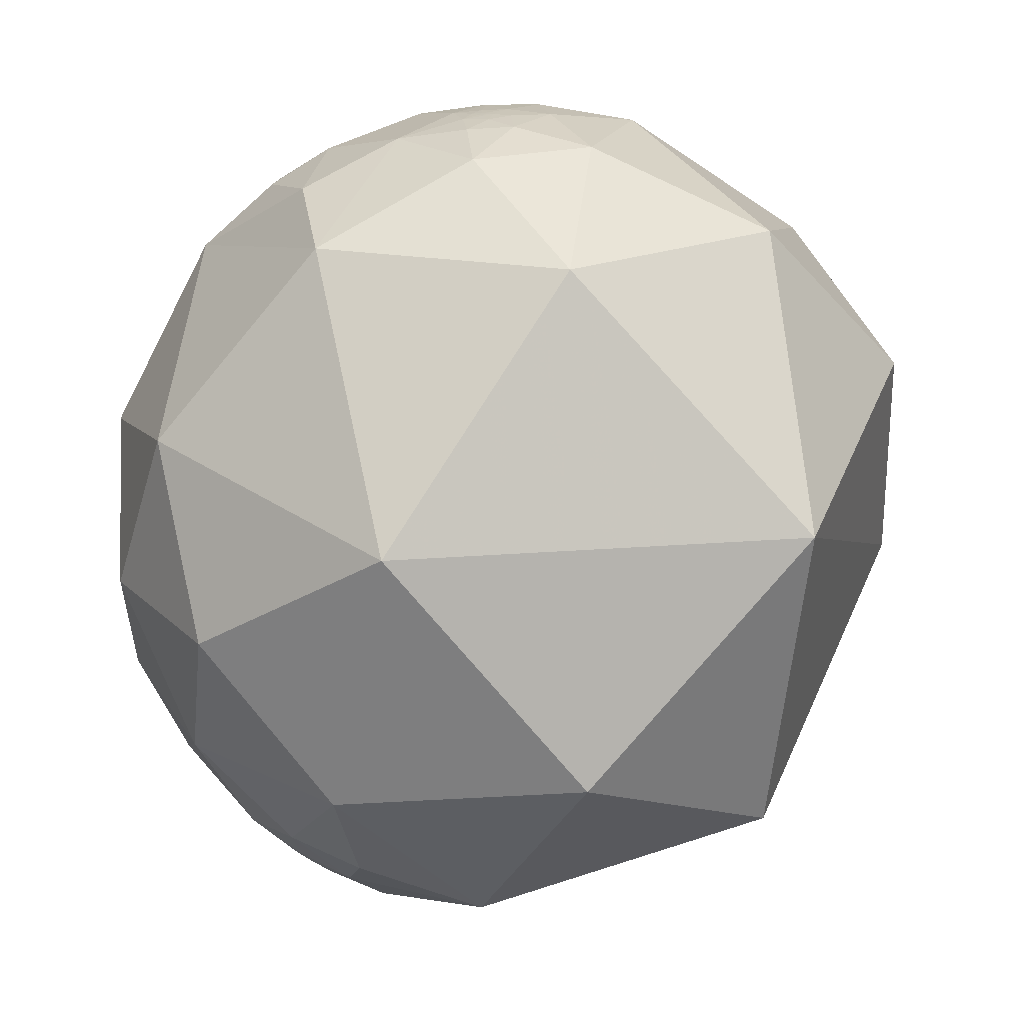
<metadata>
{"format":"obj","ext":"obj","renderer":"f3d","projection":"perspective","resolution":1024,"background":"white","views":[{"elev":-12.7,"azim":-115.8,"up":"+Y"}]}
</metadata>
<code>
v 0.7368 0.6393 -0.2201
v 0.8194 0.5731 0.007417
v 0.8564 0.4922 -0.1556
v 0.793 0.6032 -0.08568
v 0.7489 0.6615 -0.04094
v 0.7969 0.5938 0.1111
v 0.8755 0.4784 0.06868
v 0.7932 0.5537 -0.2535
v 0.7167 0.5482 -0.4311
v 0.9696 0.1228 0.2115
v 0.767 0.6076 0.2062
v 0.8213 0.4663 0.3287
v 0.739 0.5702 0.3587
v 0.7574 0.4701 0.4532
v 0.6853 0.4986 0.5308
v 0.6697 0.6102 0.4232
v 0.6875 0.6531 0.3176
v 0.6142 0.5542 0.5619
v 0.8228 0.429 -0.3728
v 0.9409 0.1241 -0.3152
v 0.7616 0.295 0.577
v 0.5052 0.4063 0.7614
v 0.9616 -0.2119 -0.1746
v 0.5286 -0.03856 0.848
v 0.7966 -0.193 0.5728
v 0.7031 0.2732 -0.6565
v 0.5085 0.5443 -0.6672
v -0.1476 -0.02826 0.9887
v 0.8229 -0.5601 0.09594
v 0.8691 -0.2241 -0.4409
v 0.7549 -0.1064 -0.6471
v 0.5112 -0.09625 -0.854
v 0.3305 0.2057 -0.9211
v 0.3387 -0.7333 0.5896
v -0.424 -0.789 0.4446
v -0.6901 -0.3186 -0.6498
v 0.7962 -0.4956 -0.347
v 0.1724 -0.236 -0.9563
v -0.1692 0.02709 -0.9852
v 0.7918 0.6104 0.02105
v 0.7886 0.6099 0.07823
v 0.738 0.6279 0.247
v 0.7135 0.6324 0.3017
v 0.7372 0.6458 0.1986
v 0.7451 0.6396 0.1891
v 0.7374 0.6527 0.1738
v 0.7122 0.6612 0.2357
v 0.7272 0.6487 0.2242
v 0.7489 0.6443 0.155
v 0.7548 0.6436 0.1267
v 0.7644 0.6348 0.1126
v 0.7676 0.6293 0.1215
v 0.7708 0.623 0.1331
v 0.762 0.6318 0.1422
v 0.777 0.625 0.07463
v 0.7674 0.6352 0.08674
v 0.7601 0.6433 0.09185
v 0.7733 0.6333 0.02905
v 0.7584 0.6497 0.05255
v 0.7559 0.6485 0.09025
v 0.7294 0.6584 0.1856
v 0.7531 0.6465 0.1216
v 0.7508 0.6492 0.1223
v 0.7517 0.6506 0.1082
v 0.7436 0.6524 0.1465
v 0.7285 0.6629 0.1729
v 0.7537 0.6484 0.1076
v 0.7503 0.6503 0.119
v 0.7488 0.6509 0.125
v 0.7445 0.6532 0.1377
v 0.7371 0.6575 0.1563
v 0.7384 0.6577 0.1492
v 0.741 0.6557 0.1447
v 0.7434 0.6544 0.1384
v 0.7453 0.6531 0.1341
v 0.7433 0.6548 0.1372
v 0.7446 0.6538 0.1346
v 0.7445 0.654 0.1338
v 0.7457 0.6531 0.132
v 0.7454 0.6534 0.1321
v 0.7453 0.6536 0.1319
v 0.747 0.6522 0.1293
v 0.7463 0.6528 0.1298
v 0.7484 0.6514 0.1246
v 0.7461 0.6526 0.1324
v 0.7511 0.6502 0.1144
v 0.7479 0.6518 0.1256
v 0.7475 0.6521 0.1267
v 0.7478 0.652 0.1257
v 0.7471 0.6524 0.1273
v 0.7463 0.6529 0.1291
v 0.749 0.6513 0.1218
v 0.7481 0.6518 0.1244
v 0.7504 0.6505 0.1176
v 0.7498 0.6508 0.1192
v 0.7496 0.651 0.1198
v 0.7473 0.6517 0.1297
v 0.746 0.6525 0.133
v 0.7466 0.6522 0.1311
v 0.7455 0.6529 0.1343
v 0.7498 0.6509 0.1189
v 0.7496 0.651 0.1196
v 0.7497 0.6509 0.1194
v 0.7497 0.6509 0.1192
v 0.7482 0.6517 0.1244
v 0.7476 0.6519 0.1268
v 0.7471 0.6523 0.128
v 0.7496 0.6389 0.1728
v 0.7498 0.6388 0.1728
v 0.7496 0.6388 0.1731
v 0.7498 0.6388 0.1723
v 0.7495 0.639 0.1728
v 0.7493 0.6391 0.1731
v 0.7496 0.6385 0.174
v 0.7501 0.6383 0.173
v 0.7493 0.6393 0.1727
v 0.7515 0.6374 0.1702
v 0.7496 0.6392 0.1718
v 0.7491 0.6394 0.1733
v 0.7493 0.6392 0.1733
v 0.7515 0.6361 0.175
v 0.7502 0.637 0.1771
v 0.7491 0.6394 0.1731
v 0.7491 0.6395 0.1729
v 0.7492 0.6393 0.1731
v 0.7492 0.6394 0.1732
v 0.7492 0.6393 0.1732
v 0.7492 0.6394 0.1732
v 0.7492 0.6393 0.1732
v 0.7492 0.6393 0.1732
v 0.7491 0.6394 0.173
v 0.7491 0.6395 0.1729
v 0.7491 0.6395 0.1729
v 0.7492 0.6394 0.1729
v 0.7492 0.6393 0.173
v 0.7492 0.6393 0.173
v 0.7492 0.6393 0.173
v 0.7492 0.6393 0.1732
v 0.7491 0.6394 0.1732
v 0.749 0.6393 0.1743
v 0.7536 0.6347 0.1709
v 0.7574 0.6327 0.1611
v 0.7524 0.6373 0.1665
v 0.7489 0.6401 0.1717
v 0.7568 0.6316 0.1681
v 0.749 0.6385 0.1771
v 0.7526 0.6334 0.18
v 0.7478 0.6413 0.1718
v 0.7481 0.6386 0.1803
v 0.756 0.6297 0.1787
v 0.7558 0.6355 0.1576
v 0.7508 0.635 0.1819
v 0.7554 0.628 0.1872
v 0.7643 0.6245 0.1608
v 0.7517 0.6317 0.1891
v 0.753 0.6391 0.1567
v 0.2849 -0.8573 -0.4289
v 0.2825 -0.859 -0.4269
v 0.2873 -0.8569 -0.4281
v 0.286 -0.8577 -0.4272
v 0.2861 -0.8573 -0.428
v 0.2849 -0.8581 -0.4271
v 0.2842 -0.8584 -0.427
v 0.2846 -0.8591 -0.4253
v 0.2804 -0.8624 -0.4216
v 0.2865 -0.8573 -0.4277
v 0.2897 -0.8571 -0.4259
v 0.2881 -0.8574 -0.4265
v 0.2886 -0.858 -0.4248
v 0.2874 -0.8582 -0.4254
v 0.2911 -0.8598 -0.4196
v 0.2887 -0.8588 -0.4232
v 0.2888 -0.8596 -0.4216
v 0.2866 -0.8601 -0.422
v 0.2967 -0.8553 -0.4248
v 0.2895 -0.8526 -0.4349
v 0.2786 -0.8579 -0.4317
v 0.2854 -0.8629 -0.417
v 0.2797 -0.8678 -0.4107
v 0.2719 -0.8755 -0.3995
v 0.2861 -0.8718 -0.3976
v 0.2892 -0.8644 -0.4112
v 0.3098 -0.847 -0.4321
v 0.2653 -0.8693 -0.4172
v 0.2688 -0.8463 -0.4599
v 0.3003 -0.8424 -0.4475
v 0.3035 -0.8596 -0.4111
v 0.3358 -0.8478 -0.4106
v 0.2204 -0.879 -0.4229
v 0.2565 -0.8921 -0.372
v 0.3527 -0.8569 -0.3758
v 0.333 -0.8218 -0.4623
v 0.3994 -0.8258 -0.3982
v 0.2712 -0.774 -0.5722
v 0.1905 -0.8563 -0.4801
v 0.1219 -0.9172 -0.3793
v 0.2127 -0.9436 -0.2538
v 0.3591 -0.8798 -0.3115
v 0.3157 -0.8693 -0.3805
v 0.4529 -0.5775 -0.6792
v 0.6043 -0.6174 -0.5036
v 0.4426 -0.7449 -0.4992
v 0.07074 -0.8333 -0.5483
v -0.03042 -0.9079 -0.4181
v -0.05983 -0.9914 -0.1167
v 0.3963 -0.9163 -0.0573
v 0.3778 -0.3856 -0.8418
v 0.6976 -0.406 -0.5903
v 0.574 -0.3236 -0.7522
v -0.1859 -0.4367 -0.8802
v 0.1299 -0.6183 -0.7751
v 0.5668 -0.7641 -0.3081
v -0.6179 -0.7768 -0.1217
v -0.2355 -0.7882 -0.5685
v 0.6923 0.7074 -0.1424
v 0.7177 0.6953 -0.03789
v 0.6843 0.7274 -0.05082
v 0.7156 0.6979 0.02922
v 0.6693 0.7422 0.0336
v 0.7133 0.6944 0.09529
v 0.6641 0.7317 0.1535
v 0.7049 0.6934 0.1498
v 0.666 0.7094 0.2308
v 0.5981 0.7445 0.2966
v 0.5566 0.6573 0.508
v 0.6349 0.6969 0.3334
v 0.6508 0.6638 0.3687
v 0.6083 0.7018 -0.3706
v 0.5982 0.7892 -0.139
v 0.5477 0.8282 0.1187
v 0.4345 0.7988 0.4161
v 0.348 0.9206 -0.1772
v 0.08201 0.5962 0.7987
v 0.433 0.8192 -0.376
v 0.3929 0.7177 -0.5749
v -0.2807 0.4248 0.8607
v 0.1098 0.9658 0.2347
v 0.2869 0.8753 -0.3894
v 0.228 0.8032 -0.5504
v -0.3758 0.7091 0.5966
v 0.05677 0.5888 -0.8063
v -0.6148 0.3084 0.7259
v -0.9315 -0.2271 0.284
v 0.7344 0.6786 0.01366
v 0.6971 0.691 0.1912
v 0.6853 0.6818 0.2558
v 0.736 0.674 0.06273
v 0.7203 0.6789 0.1423
v 0.7135 0.6787 0.1742
v 0.7168 0.6713 0.1885
v 0.7352 0.664 0.1364
v 0.7342 0.6671 0.1258
v 0.7468 0.6576 0.09927
v 0.7426 0.6629 0.09518
v 0.7354 0.6679 0.1144
v 0.7302 0.6776 0.08747
v 0.7375 0.6683 0.09737
v 0.735 0.6705 0.1012
v 0.7519 0.6529 0.0917
v 0.7473 0.6623 0.05363
v 0.7443 0.6566 0.1223
v 0.7329 0.6631 0.152
v 0.748 0.6532 0.1178
v 0.741 0.657 0.1387
v 0.7458 0.6538 0.1277
v 0.7444 0.6546 0.1318
v 0.7416 0.656 0.1403
v 0.7415 0.6557 0.142
v 0.7438 0.6547 0.1344
v 0.7449 0.6539 0.1324
v 0.7452 0.6538 0.1311
v 0.7456 0.6534 0.1306
v 0.7462 0.6531 0.1286
v 0.7458 0.6532 0.1307
v 0.7472 0.6527 0.1253
v 0.7487 0.6521 0.1195
v 0.7488 0.6517 0.1212
v 0.7473 0.6524 0.1263
v 0.7501 0.651 0.1167
v 0.7471 0.6526 0.1264
v 0.7468 0.6527 0.1275
v 0.7476 0.6521 0.1256
v 0.7479 0.6521 0.1244
v 0.7501 0.6507 0.1177
v 0.7452 0.6541 0.1297
v 0.7455 0.6539 0.1291
v 0.7454 0.6539 0.1298
v 0.745 0.6542 0.1304
v 0.7496 0.6511 0.1193
v 0.7496 0.651 0.1194
v 0.7497 0.6509 0.1193
v 0.7497 0.6509 0.1193
v 0.733 0.6708 0.1128
v 0.7329 0.6709 0.1127
v 0.733 0.6708 0.1132
v 0.733 0.6709 0.1123
v 0.7332 0.6706 0.113
v 0.7333 0.6704 0.1136
v 0.7334 0.6703 0.1132
v 0.7325 0.6713 0.1127
v 0.7334 0.6702 0.1134
v 0.7318 0.6726 0.1097
v 0.7323 0.6713 0.1146
v 0.7332 0.6704 0.1139
v 0.733 0.6711 0.1111
v 0.7336 0.6701 0.1131
v 0.7331 0.6704 0.1142
v 0.7329 0.6706 0.1144
v 0.7309 0.6729 0.1141
v 0.7334 0.6702 0.1136
v 0.7334 0.6703 0.1137
v 0.7333 0.6703 0.1137
v 0.7332 0.6704 0.1139
v 0.7334 0.6702 0.1136
v 0.7333 0.6703 0.1137
v 0.7333 0.6703 0.1138
v 0.7333 0.6703 0.1138
v 0.7334 0.6702 0.1136
v 0.7334 0.6702 0.1136
v 0.7334 0.6702 0.1136
v 0.7335 0.6702 0.1134
v 0.7335 0.6702 0.1134
v 0.7334 0.6702 0.1135
v 0.7331 0.6705 0.1141
v 0.7331 0.6705 0.1141
v 0.732 0.6713 0.1161
v 0.7302 0.6742 0.1105
v 0.7331 0.6713 0.1092
v 0.7296 0.6735 0.1186
v 0.7298 0.6731 0.12
v 0.7339 0.67 0.1115
v 0.7266 0.6765 0.1202
v 0.7285 0.6756 0.1135
v 0.7318 0.6711 0.1185
v 0.7282 0.6772 0.1052
v 0.7317 0.6737 0.1035
v 0.7252 0.6767 0.1267
v 0.7196 0.682 0.1305
v 0.7339 0.6708 0.1063
v 0.7228 0.6809 0.1184
v 0.7178 0.6826 0.1373
v -0.4744 0.8231 -0.3121
v -0.4777 0.821 -0.3126
v -0.4737 0.8243 -0.31
v -0.4753 0.8232 -0.3104
v -0.4769 0.8224 -0.3102
v -0.4759 0.8235 -0.3088
v -0.4761 0.8226 -0.3108
v -0.4746 0.8238 -0.31
v -0.4743 0.8237 -0.3107
v -0.4739 0.8249 -0.3081
v -0.4716 0.8255 -0.3101
v -0.4731 0.8249 -0.3094
v -0.4707 0.8283 -0.3039
v -0.4734 0.8263 -0.3053
v -0.4733 0.8281 -0.3003
v -0.4735 0.8269 -0.3034
v -0.4724 0.8262 -0.3068
v -0.4617 0.8314 -0.3091
v -0.4777 0.8226 -0.3084
v -0.4765 0.8249 -0.3042
v -0.4681 0.834 -0.2921
v -0.4813 0.8214 -0.3061
v -0.4809 0.8238 -0.3001
v -0.4775 0.8266 -0.2978
v -0.4883 0.8222 -0.2924
v -0.471 0.8212 -0.3223
v -0.4856 0.8139 -0.3191
v -0.4728 0.8025 -0.3639
v -0.4495 0.8303 -0.3296
v -0.4655 0.8507 -0.2441
v -0.4365 0.8491 -0.2974
v -0.5176 0.7943 -0.3181
v -0.522 0.8116 -0.2622
v -0.3641 0.8964 -0.2529
v -0.4192 0.8973 -0.1385
v -0.3996 0.8451 -0.3552
v -0.5369 0.7518 -0.3828
v -0.5869 0.7573 -0.2863
v -0.5393 0.8252 -0.1679
v -0.4294 0.7451 -0.5104
v -0.3351 0.6218 -0.7079
v -0.1628 0.8011 -0.576
v -0.2116 0.9091 -0.3589
v -0.6483 0.6356 -0.4192
v -0.8986 0.3184 -0.3021
v -0.7097 0.6886 -0.1491
v -0.4691 0.8787 0.08876
v -0.1023 0.7097 -0.697
v 0.09286 0.8998 -0.4263
v 0.02603 0.7777 -0.6281
v -0.5209 0.4155 -0.7456
v 0.04089 0.9832 -0.1778
v -0.2223 0.9694 -0.1045
v -0.8193 0.5136 0.255
f 1 5 4
f 7 6 11
f 7 3 2
f 20 19 3
f 12 13 14
f 13 12 11
f 14 15 21
f 16 18 15
f 19 9 8
f 8 3 19
f 12 14 21
f 26 32 33
f 21 15 22
f 20 10 23
f 24 21 22
f 26 27 9
f 28 24 22
f 29 10 25
f 34 25 24
f 37 208 30
f 32 26 31
f 42 11 45
f 2 4 40
f 40 41 2
f 42 43 13
f 16 43 17
f 55 41 40
f 53 41 52
f 48 44 46
f 47 17 43
f 46 44 49
f 50 49 51
f 52 51 49
f 44 45 49
f 49 156 52
f 155 45 11
f 6 41 53
f 57 56 58
f 51 52 55
f 56 57 50
f 62 57 63
f 40 58 55
f 60 57 59
f 50 65 46
f 47 43 48
f 46 65 61
f 50 62 65
f 57 60 67
f 71 61 65
f 66 61 71
f 64 67 60
f 65 63 70
f 63 97 70
f 89 90 88
f 71 70 73
f 268 72 73
f 78 77 80
f 75 82 79
f 83 91 274
f 69 68 84
f 86 67 64
f 99 97 82
f 87 88 106
f 84 106 82
f 83 82 107
f 105 93 89
f 94 95 68
f 68 95 92
f 108 112 110
f 75 70 100
f 85 75 100
f 101 291 104
f 95 104 103
f 104 95 101
f 292 104 291
f 116 111 118
f 111 112 108
f 111 109 115
f 115 109 110
f 116 112 111
f 116 113 112
f 150 145 141
f 115 117 111
f 114 120 119
f 119 140 114
f 115 121 117
f 114 122 121
f 140 119 118
f 125 131 123
f 123 131 124
f 130 127 129
f 120 113 125
f 131 133 124
f 134 135 116
f 134 125 136
f 134 137 135
f 136 137 134
f 135 136 113
f 127 138 120
f 120 138 119
f 128 139 138
f 128 130 126
f 119 139 128
f 139 119 138
f 117 142 143
f 121 122 147
f 149 146 144
f 150 121 147
f 53 54 151
f 152 146 149
f 142 151 143
f 153 147 152
f 151 148 144
f 150 154 145
f 142 145 154
f 155 152 149
f 150 153 11
f 45 149 148
f 156 151 54
f 123 124 119
f 163 158 157
f 11 6 154
f 182 181 179
f 164 162 160
f 161 166 160
f 166 159 160
f 161 159 166
f 170 160 159
f 176 159 157
f 169 172 170
f 167 175 171
f 177 157 158
f 176 157 177
f 178 174 171
f 187 182 171
f 203 214 211
f 185 176 177
f 182 187 181
f 199 181 187
f 190 184 180
f 188 183 192
f 191 188 193
f 192 183 186
f 192 185 194
f 185 192 186
f 194 185 195
f 195 185 189
f 195 189 196
f 198 191 193
f 197 190 198
f 198 199 191
f 202 192 194
f 200 202 194
f 194 211 200
f 193 192 202
f 198 193 212
f 204 214 203
f 196 205 204
f 203 195 196
f 198 206 197
f 205 213 214
f 200 211 207
f 209 207 32
f 38 210 39
f 207 211 38
f 211 214 210
f 200 208 201
f 29 212 37
f 29 206 212
f 213 205 35
f 205 206 34
f 210 214 36
f 230 231 224
f 31 209 32
f 31 208 209
f 35 243 213
f 36 213 243
f 5 1 215
f 218 217 219
f 219 221 220
f 219 230 221
f 222 221 223
f 227 225 16
f 227 16 17
f 228 215 1
f 215 228 229
f 229 217 215
f 229 219 217
f 232 238 390
f 225 224 231
f 228 1 9
f 232 230 229
f 225 231 233
f 233 28 22
f 231 230 237
f 228 9 27
f 233 231 237
f 236 233 240
f 241 235 27
f 216 244 5
f 223 226 246
f 220 256 218
f 248 222 245
f 227 246 226
f 218 256 247
f 256 258 257
f 246 17 47
f 254 252 251
f 252 254 257
f 252 248 249
f 257 255 252
f 248 252 255
f 222 248 341
f 267 268 76
f 247 257 254
f 253 260 254
f 260 253 259
f 259 59 260
f 260 59 5
f 59 259 60
f 251 261 253
f 250 246 47
f 250 66 262
f 261 259 253
f 66 264 262
f 72 66 71
f 264 66 72
f 265 264 266
f 267 72 268
f 267 264 72
f 264 269 266
f 287 271 273
f 269 264 267
f 78 270 269
f 272 270 81
f 265 287 275
f 28 236 242
f 282 283 278
f 89 282 90
f 283 280 278
f 281 91 90
f 90 278 281
f 92 277 283
f 283 93 92
f 86 279 284
f 279 289 284
f 96 289 92
f 286 285 287
f 295 297 293
f 291 101 289
f 103 290 102
f 290 291 289
f 282 93 283
f 306 296 299
f 300 294 296
f 295 294 300
f 296 297 299
f 297 298 299
f 311 310 320
f 296 302 300
f 307 308 326
f 303 326 308
f 302 309 300
f 309 329 303
f 306 307 326
f 311 318 298
f 315 317 316
f 304 317 311
f 321 310 299
f 311 314 318
f 328 305 306
f 320 318 319
f 323 321 322
f 298 323 301
f 308 324 304
f 325 324 308
f 312 316 313
f 325 308 307
f 339 258 256
f 332 329 309
f 335 327 302
f 336 302 328
f 337 334 330
f 328 339 336
f 339 328 331
f 340 332 333
f 333 335 340
f 341 337 338
f 222 338 340
f 334 337 248
f 258 339 255
f 340 335 220
f 354 356 362
f 313 307 310
f 255 257 258
f 342 343 348
f 352 342 344
f 342 350 344
f 348 345 342
f 348 343 346
f 349 344 350
f 353 344 351
f 355 361 357
f 351 355 358
f 365 356 361
f 342 352 367
f 365 362 356
f 371 376 375
f 366 365 364
f 367 343 342
f 368 343 367
f 366 371 362
f 363 368 366
f 363 343 368
f 366 373 374
f 381 382 392
f 377 372 375
f 377 370 372
f 377 381 369
f 378 369 381
f 373 369 378
f 379 374 373
f 371 366 374
f 382 381 383
f 384 377 375
f 386 387 385
f 347 345 348
f 379 378 385
f 387 388 380
f 376 388 394
f 389 382 383
f 39 392 241
f 241 382 389
f 390 384 393
f 393 394 237
f 394 388 237
f 240 237 388
f 242 395 243
f 240 388 395
f 243 395 386
f 395 387 386
f 241 389 391
f 6 7 2
f 8 9 1
f 12 10 7
f 14 13 15
f 16 15 13
f 20 7 10
f 15 18 22
f 24 25 21
f 10 21 25
f 20 26 19
f 19 26 9
f 10 29 23
f 30 20 23
f 31 26 20
f 28 34 24
f 34 29 25
f 31 20 30
f 34 28 35
f 35 28 243
f 23 29 37
f 208 31 30
f 33 32 38
f 33 38 39
f 6 2 41
f 11 42 13
f 16 13 43
f 48 43 42
f 42 44 48
f 50 46 49
f 49 45 156
f 56 50 51
f 55 52 41
f 56 51 55
f 55 58 56
f 40 4 58
f 58 4 5
f 5 59 58
f 50 57 62
f 48 61 47
f 48 46 61
f 63 57 67
f 63 67 68
f 68 69 63
f 72 71 73
f 70 74 73
f 75 74 70
f 268 73 74
f 76 268 74
f 75 77 74
f 76 74 77
f 77 78 76
f 75 79 77
f 80 77 79
f 81 78 80
f 274 81 80
f 79 82 83
f 79 83 80
f 83 274 80
f 63 69 97
f 82 97 69
f 82 69 84
f 82 75 85
f 86 68 67
f 279 86 64
f 106 84 87
f 107 82 106
f 83 90 91
f 83 107 90
f 90 107 88
f 105 87 84
f 105 92 93
f 105 84 92
f 87 105 89
f 84 68 92
f 86 94 68
f 92 95 96
f 97 99 98
f 98 70 97
f 100 70 98
f 98 99 85
f 100 98 85
f 94 284 95
f 103 96 95
f 284 101 95
f 103 102 96
f 103 104 292
f 4 2 3
f 107 106 88
f 111 108 109
f 112 113 110
f 110 113 114
f 114 115 110
f 116 135 113
f 117 118 111
f 124 118 119
f 113 120 114
f 115 114 121
f 114 140 122
f 125 123 127
f 128 126 123
f 126 129 123
f 123 129 127
f 125 127 120
f 133 131 132
f 124 133 132
f 124 134 116
f 113 136 125
f 125 134 131
f 132 131 134
f 134 124 132
f 137 136 135
f 127 128 138
f 130 128 127
f 117 121 141
f 117 141 142
f 122 140 146
f 146 140 144
f 118 117 143
f 144 118 143
f 144 140 118
f 152 122 146
f 147 122 152
f 141 145 142
f 143 151 144
f 147 153 150
f 152 155 153
f 155 11 153
f 45 155 149
f 156 45 148
f 156 148 151
f 154 53 142
f 154 150 11
f 126 130 129
f 52 156 54
f 154 6 53
f 157 161 160
f 159 161 157
f 157 160 162
f 158 163 164
f 170 164 160
f 167 168 159
f 159 176 167
f 167 170 168
f 159 168 170
f 167 169 170
f 171 172 167
f 167 172 169
f 171 173 172
f 171 174 173
f 173 174 172
f 174 170 172
f 174 164 170
f 167 176 175
f 165 177 158
f 165 158 164
f 178 165 174
f 165 178 179
f 181 180 179
f 184 179 180
f 179 184 165
f 165 184 177
f 177 184 185
f 183 175 176
f 176 186 183
f 186 176 185
f 183 187 175
f 187 188 199
f 181 199 190
f 190 180 181
f 184 190 189
f 189 185 184
f 188 187 183
f 193 188 192
f 196 189 190
f 197 196 190
f 198 190 199
f 188 191 199
f 200 201 202
f 202 201 212
f 212 193 202
f 203 194 195
f 204 203 196
f 197 206 205
f 196 197 205
f 209 200 207
f 209 208 200
f 32 207 38
f 38 211 210
f 208 37 201
f 212 201 37
f 29 34 206
f 35 205 34
f 39 210 36
f 36 214 213
f 163 162 164
f 164 174 165
f 216 215 217
f 218 216 217
f 218 219 220
f 222 220 221
f 221 224 223
f 225 226 224
f 224 226 223
f 226 225 227
f 225 18 16
f 229 230 219
f 22 18 225
f 229 228 234
f 22 225 233
f 234 232 229
f 234 228 235
f 230 232 237
f 238 232 234
f 235 228 27
f 239 234 235
f 233 236 28
f 242 236 240
f 240 233 237
f 239 238 234
f 33 241 27
f 235 241 239
f 232 393 237
f 390 238 239
f 33 39 241
f 216 218 244
f 223 245 222
f 246 227 17
f 218 247 244
f 246 249 245
f 249 246 250
f 249 250 251
f 251 252 249
f 253 254 251
f 260 247 254
f 247 260 244
f 244 260 5
f 61 66 47
f 250 47 66
f 262 251 250
f 251 262 261
f 263 64 259
f 60 259 64
f 259 261 263
f 276 64 263
f 264 263 261
f 261 262 264
f 263 264 265
f 269 287 266
f 269 76 78
f 269 271 287
f 269 270 271
f 272 271 270
f 81 270 78
f 274 272 81
f 271 272 273
f 91 273 272
f 274 91 272
f 263 265 276
f 275 277 276
f 283 277 275
f 279 64 276
f 279 276 277
f 283 275 280
f 90 282 278
f 273 280 275
f 273 281 280
f 273 91 281
f 89 93 282
f 94 86 284
f 279 277 289
f 277 92 289
f 265 285 286
f 265 286 287
f 285 265 266
f 288 285 266
f 266 287 288
f 288 287 285
f 290 289 96
f 289 101 284
f 290 96 102
f 290 292 291
f 290 103 292
f 280 281 278
f 297 296 293
f 296 294 293
f 297 295 298
f 295 303 298
f 303 295 300
f 299 298 301
f 305 296 306
f 310 307 306
f 308 304 298
f 298 303 308
f 300 309 303
f 303 329 326
f 296 305 302
f 310 311 312
f 313 310 312
f 312 311 315
f 311 317 315
f 318 314 319
f 320 319 314
f 310 321 318
f 298 318 323
f 321 323 318
f 322 321 301
f 322 301 323
f 304 324 313
f 307 313 325
f 316 304 313
f 304 316 317
f 312 315 316
f 313 324 325
f 302 327 309
f 305 328 302
f 329 330 326
f 330 334 326
f 334 306 326
f 327 333 309
f 334 331 306
f 337 330 329
f 332 337 329
f 309 333 332
f 336 335 302
f 337 332 338
f 327 335 333
f 340 338 332
f 334 339 331
f 341 338 222
f 248 337 341
f 255 334 248
f 255 339 334
f 335 336 256
f 256 220 335
f 310 318 320
f 342 349 350
f 342 345 349
f 345 347 349
f 351 349 347
f 349 351 344
f 352 344 353
f 352 353 351
f 354 352 358
f 354 358 355
f 356 354 357
f 354 355 357
f 352 351 358
f 356 357 361
f 361 355 351
f 361 351 347
f 354 359 352
f 360 346 343
f 346 360 347
f 367 352 359
f 361 347 360
f 360 363 361
f 363 364 361
f 366 364 363
f 363 360 343
f 367 369 368
f 367 359 370
f 359 372 370
f 370 369 367
f 372 359 362
f 362 365 366
f 368 373 366
f 373 368 369
f 371 372 362
f 377 369 370
f 379 373 378
f 380 374 379
f 376 371 380
f 380 371 374
f 383 381 384
f 377 384 381
f 394 384 375
f 375 376 394
f 385 378 381
f 387 379 385
f 379 387 380
f 388 376 380
f 391 389 383
f 391 383 390
f 241 392 382
f 390 383 384
f 394 393 384
f 242 240 395
f 395 388 387
f 39 36 392
f 36 243 386
f 386 392 36
f 390 239 391
f 4 8 1
f 11 12 7
f 3 7 20
f 21 10 12
f 33 27 26
f 30 23 37
f 45 44 42
f 52 54 53
f 58 59 57
f 63 65 62
f 65 70 71
f 88 87 89
f 82 85 99
f 110 109 108
f 118 124 116
f 141 121 150
f 144 148 149
f 151 142 53
f 119 128 123
f 157 162 163
f 179 178 182
f 171 182 178
f 171 175 187
f 211 194 203
f 212 206 198
f 214 204 205
f 224 221 230
f 390 393 232
f 5 215 216
f 246 245 223
f 245 249 248
f 257 247 256
f 76 269 267
f 273 275 287
f 275 276 265
f 242 243 28
f 293 294 295
f 299 310 306
f 320 314 311
f 298 304 311
f 299 301 321
f 306 331 328
f 256 336 339
f 220 222 340
f 362 359 354
f 361 364 365
f 375 372 371
f 392 385 381
f 385 392 386
f 348 346 347
f 391 239 241
f 3 8 4

</code>
